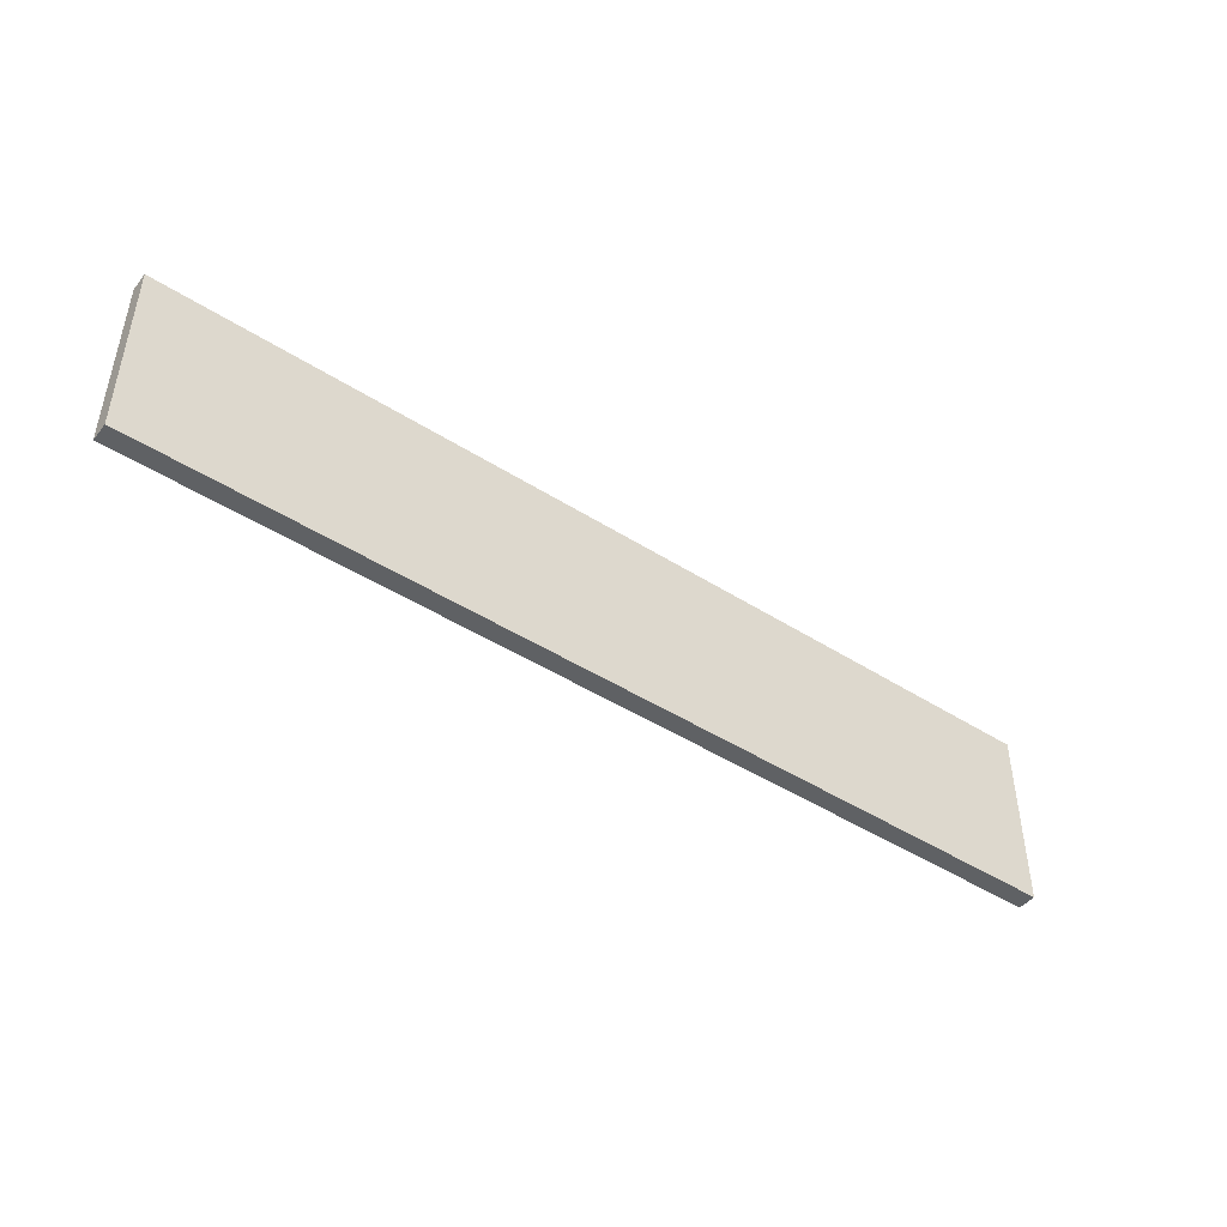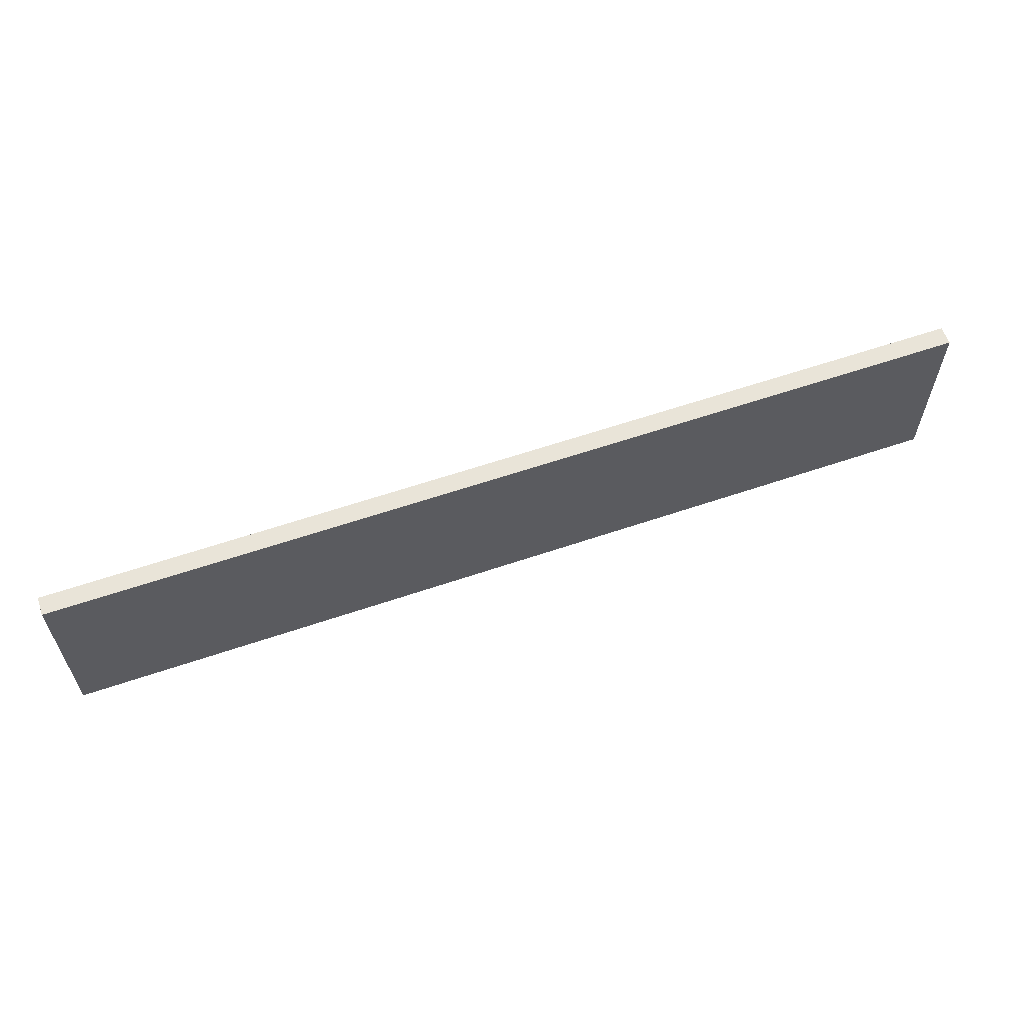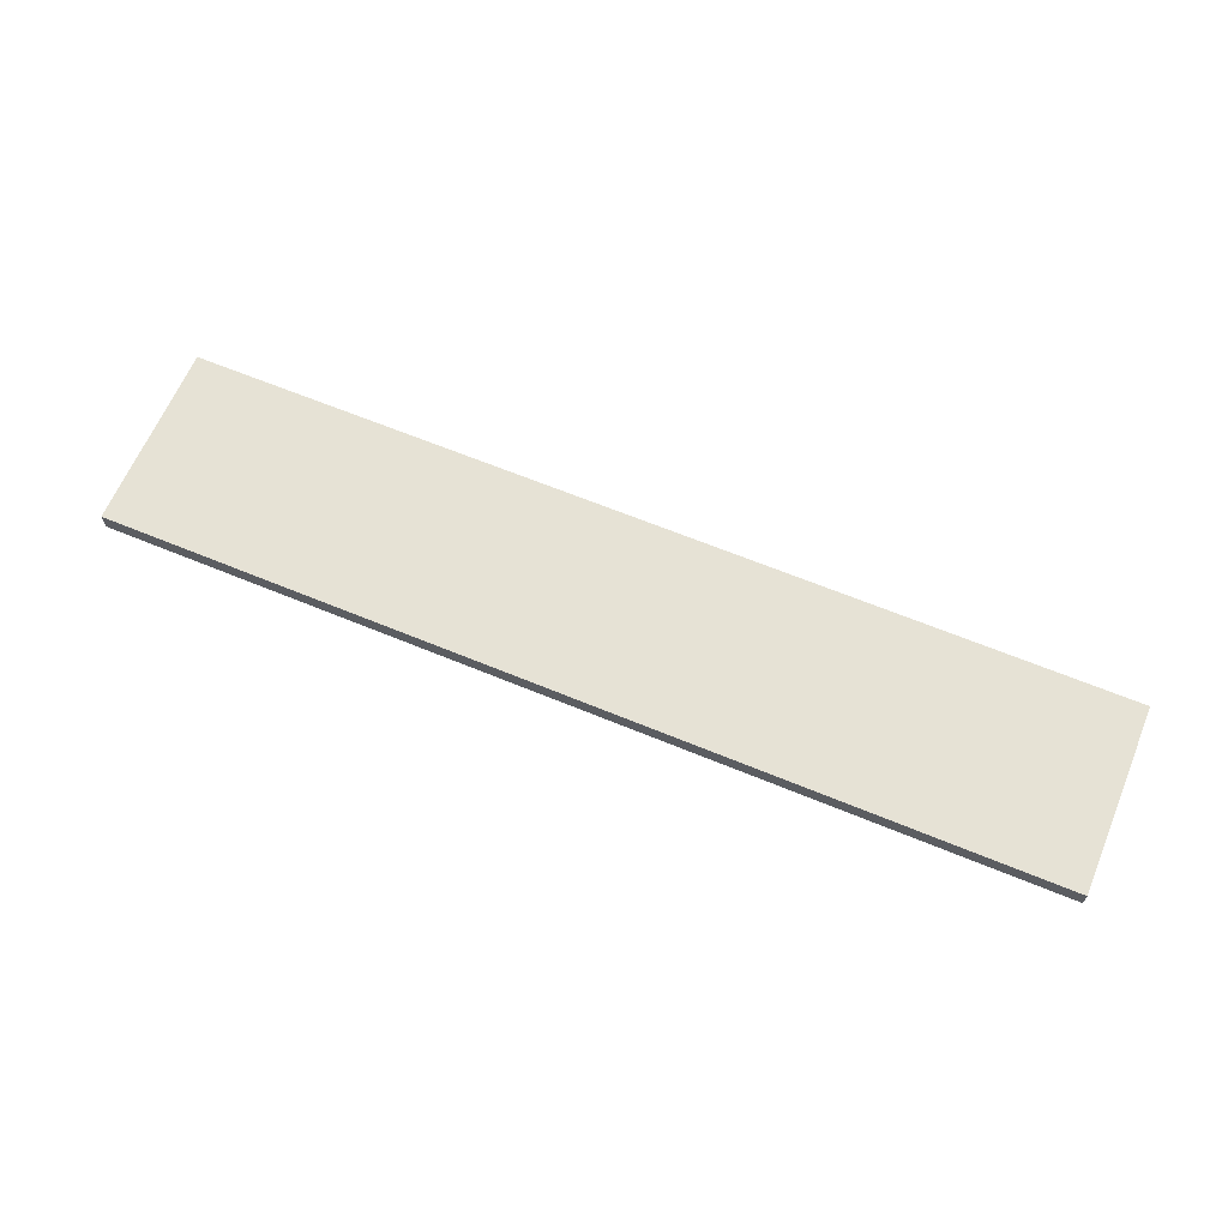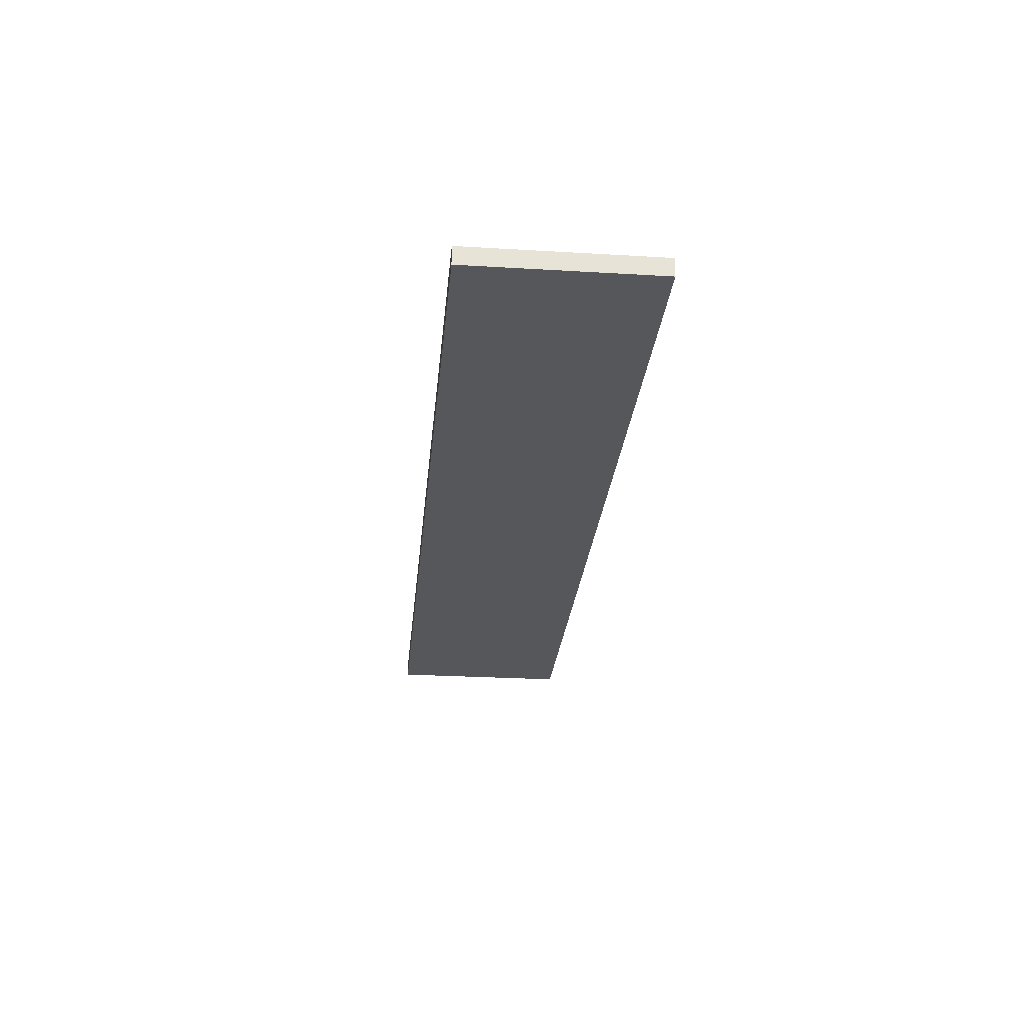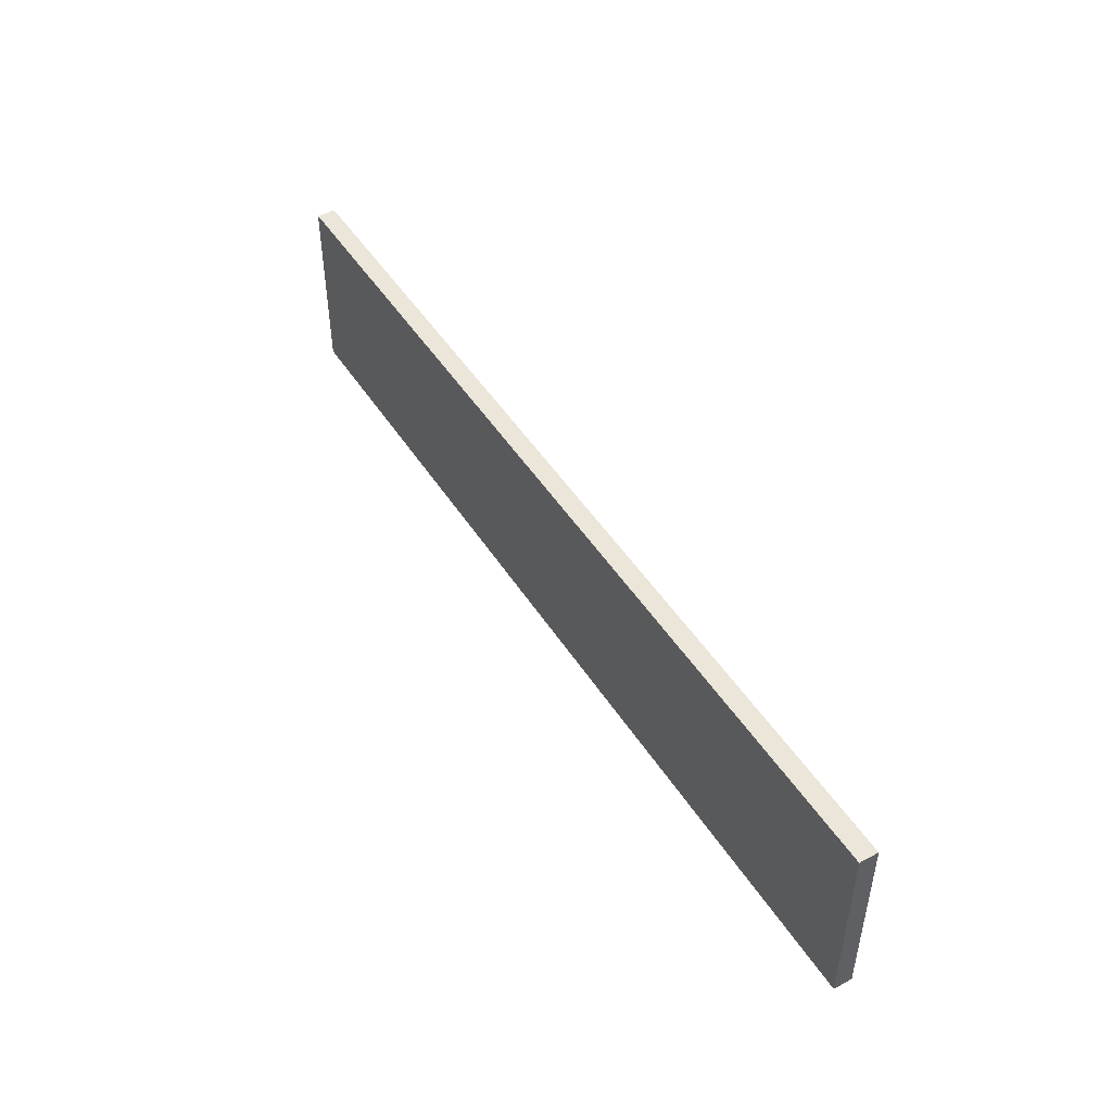
<metadata>
{"format":"obj","ext":"obj","renderer":"f3d","projection":"perspective","resolution":1024,"background":"white","views":[{"elev":-45.7,"azim":-36.3,"up":"+Z"},{"elev":60.7,"azim":-19.2,"up":"+Z"},{"elev":64.0,"azim":-157.3,"up":"+Y"},{"elev":-26.6,"azim":-95.3,"up":"+Y"},{"elev":47.3,"azim":-120.9,"up":"+Z"}]}
</metadata>
<code>
v -5 -0.1 -1
v -5 -0.1 1
v -5 0.1 1
v -5 0.1 -1
v 5 -0.1 -1
v 5 -0.1 1
v 5 0.1 1
v 5 0.1 -1
f 1 2 3 4
f 5 8 7 6
f 1 4 8 5
f 3 2 6 7
f 4 3 7 8
f 2 1 5 6

</code>
